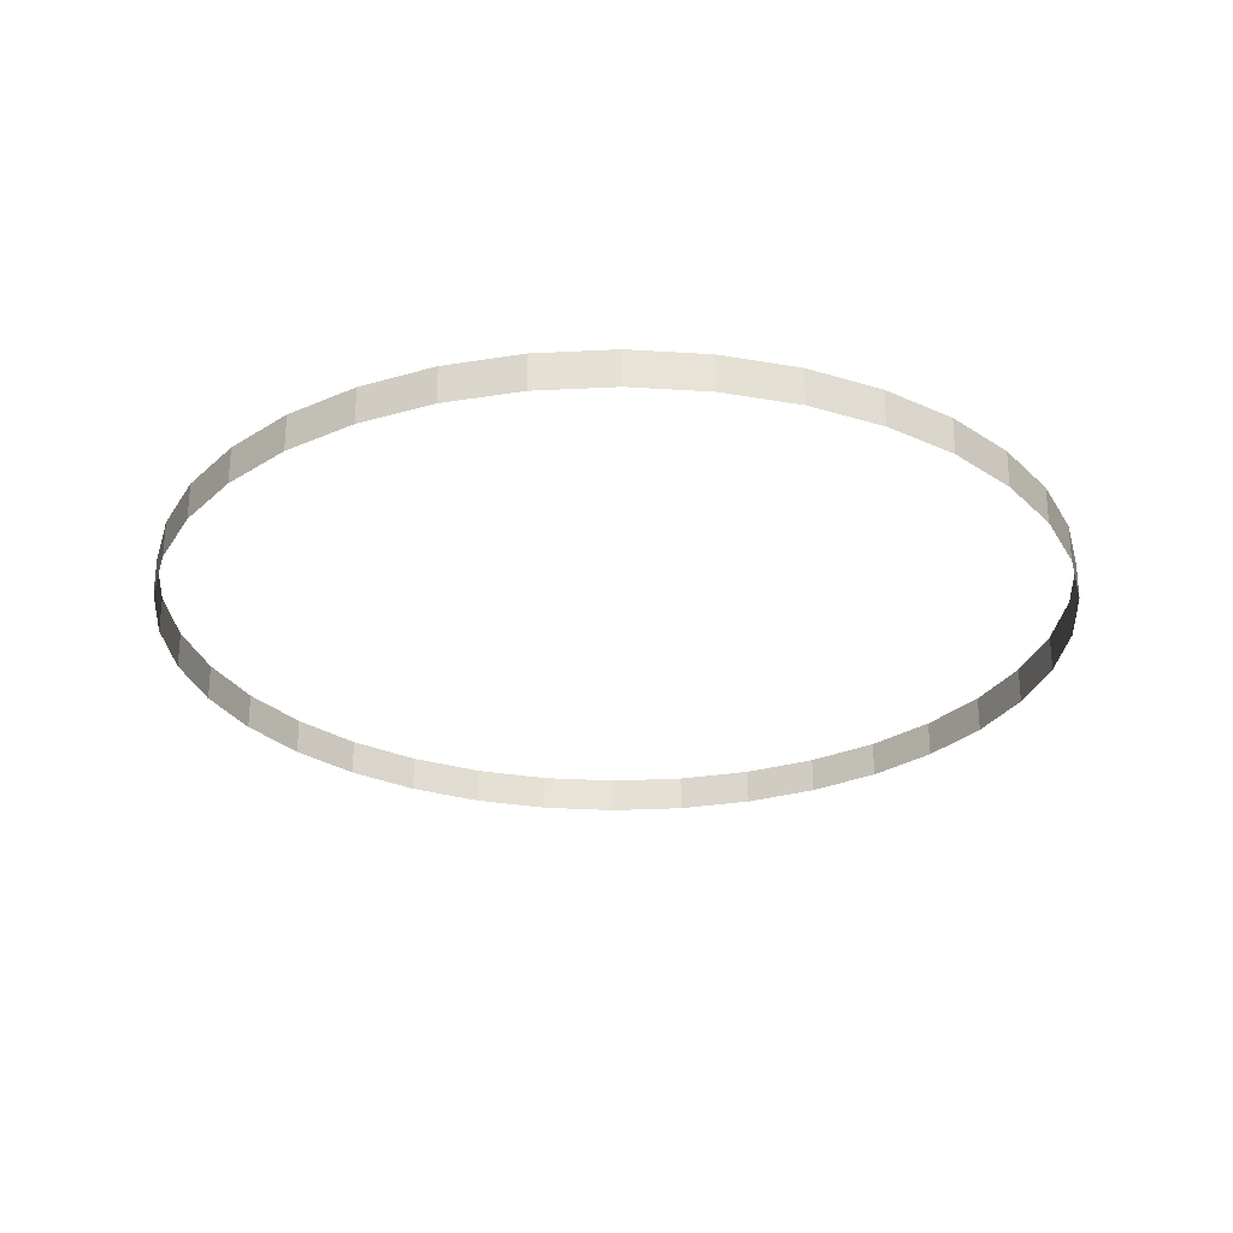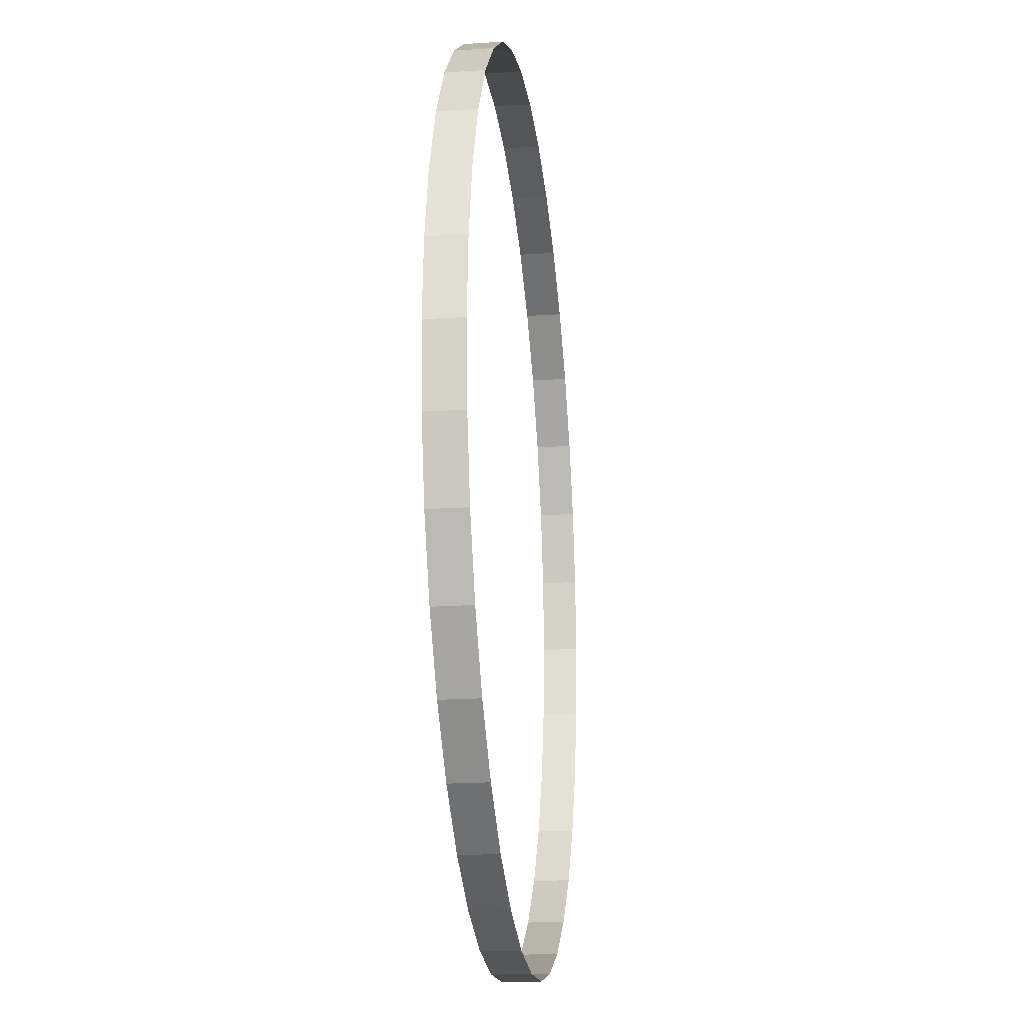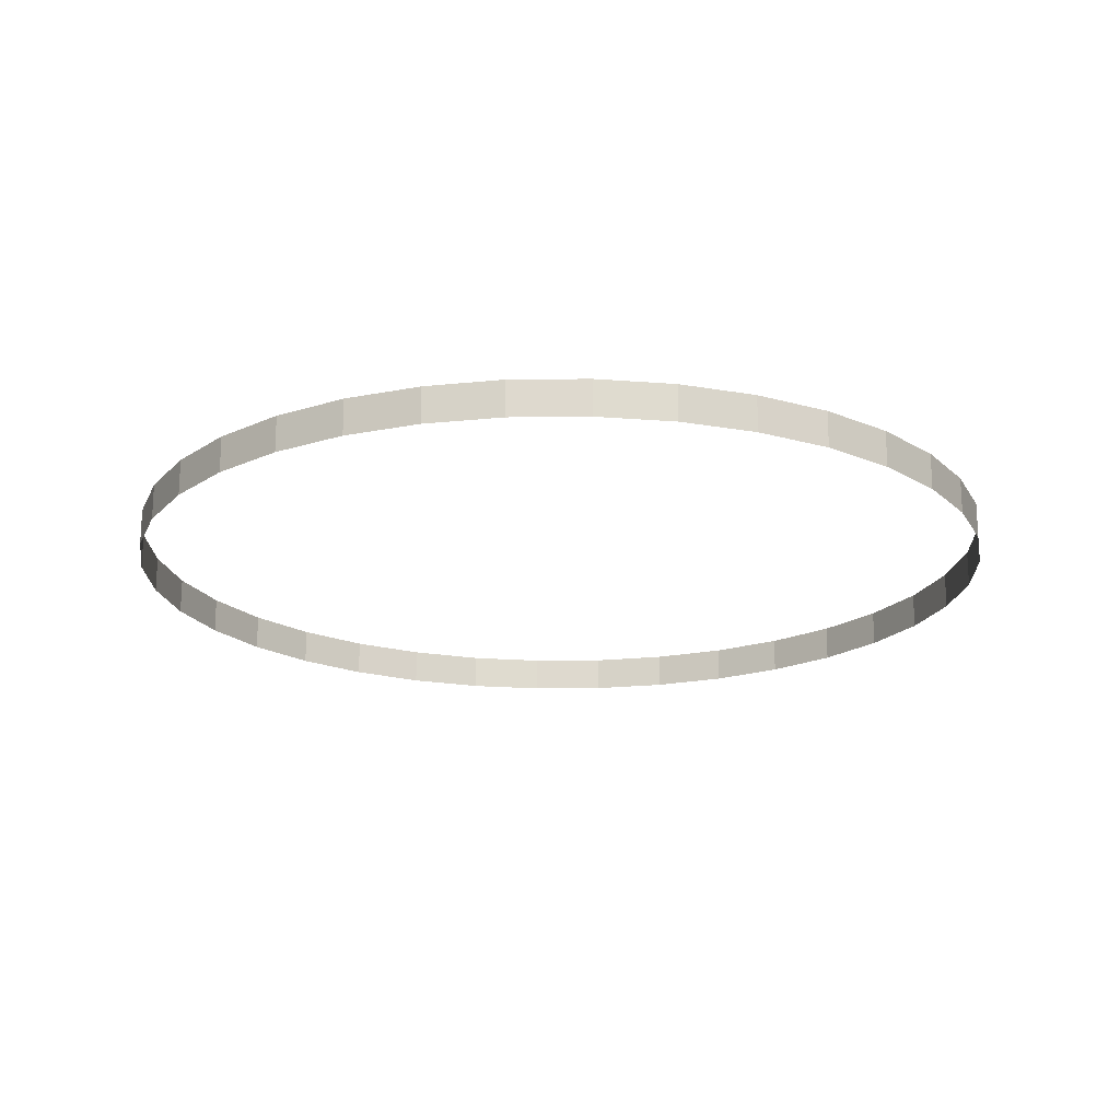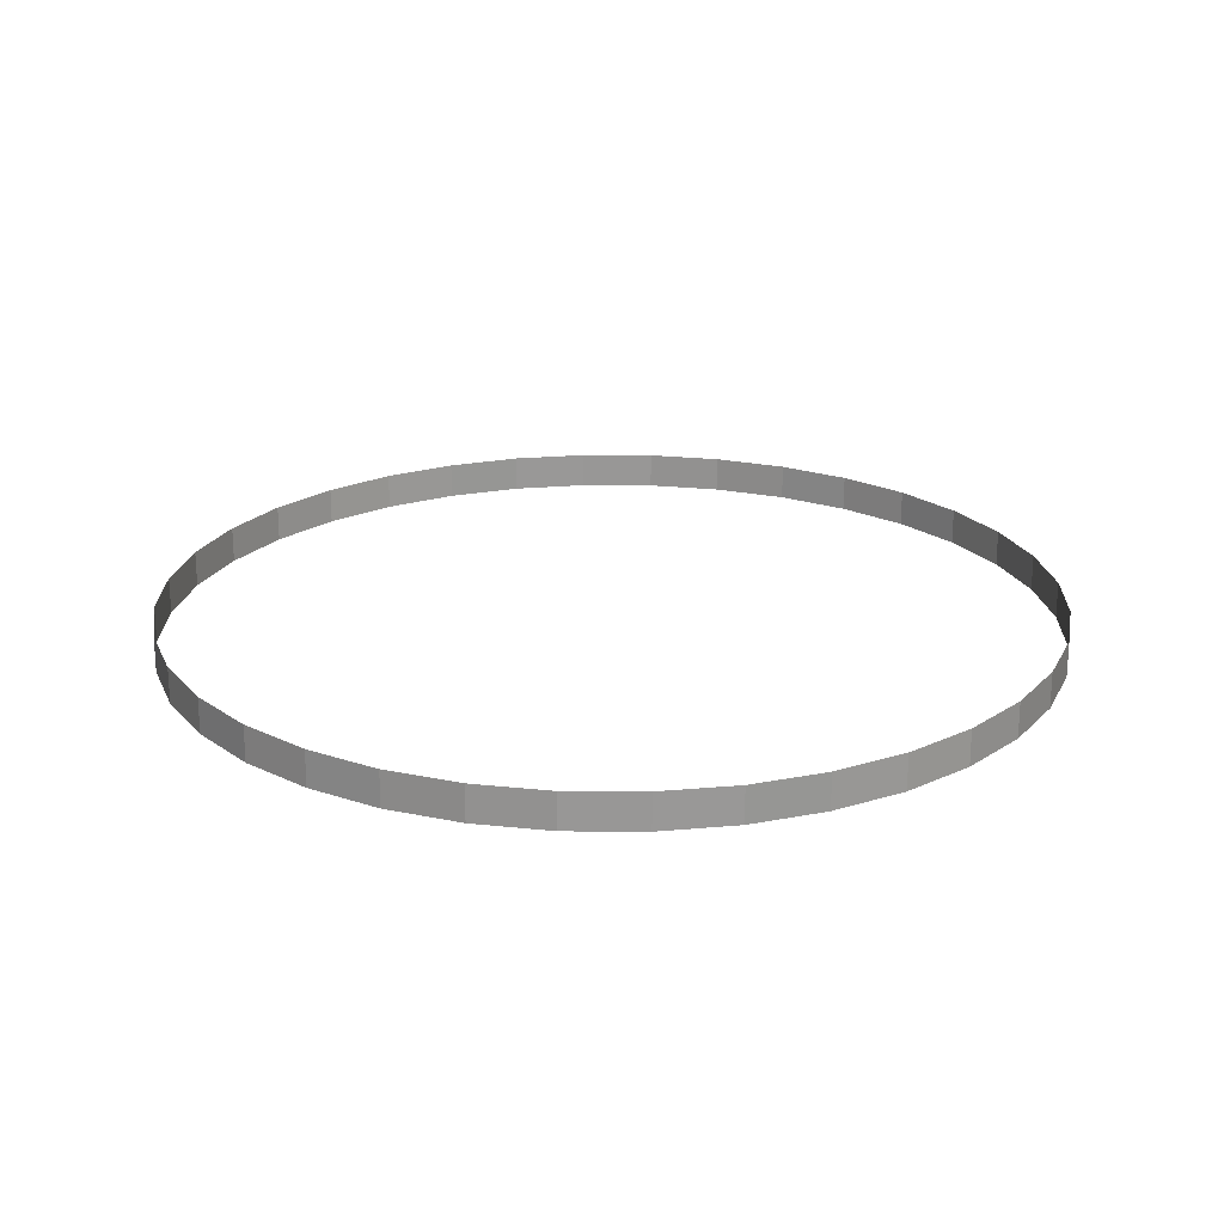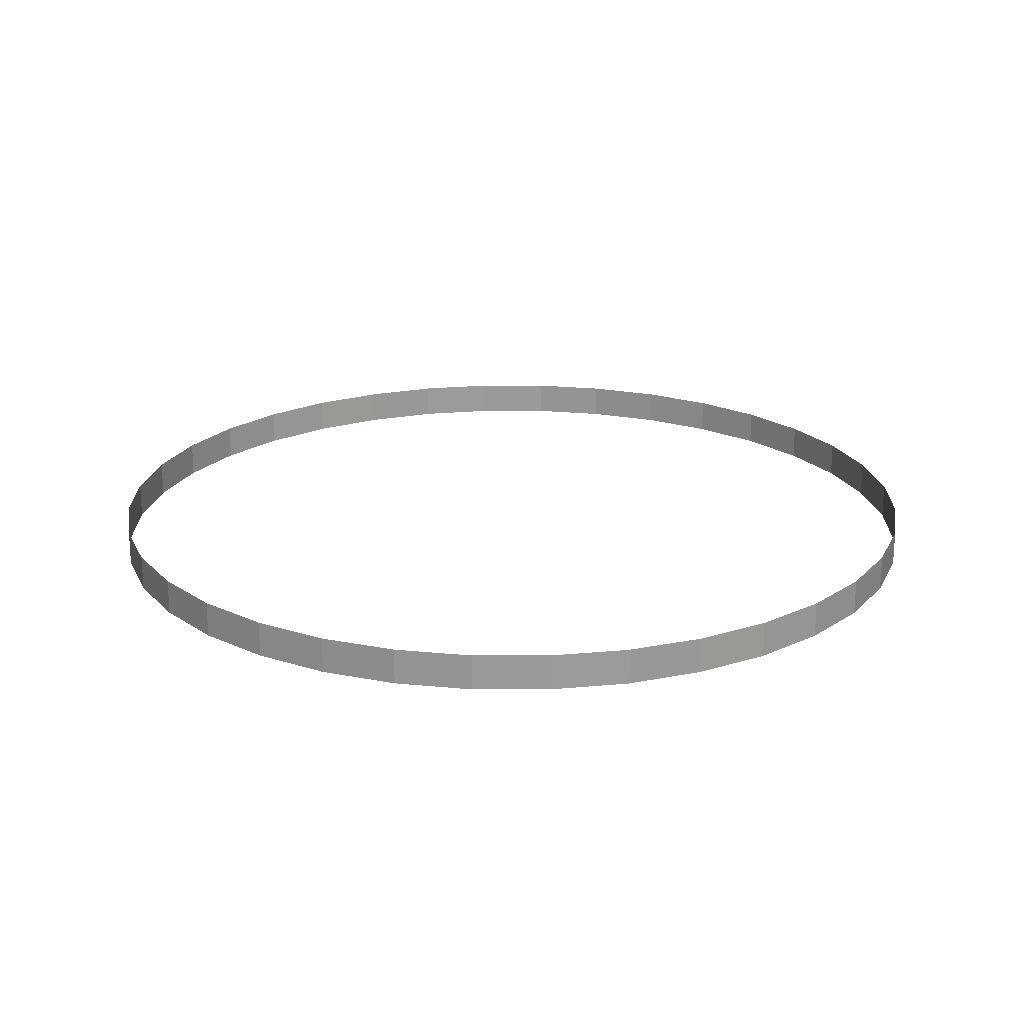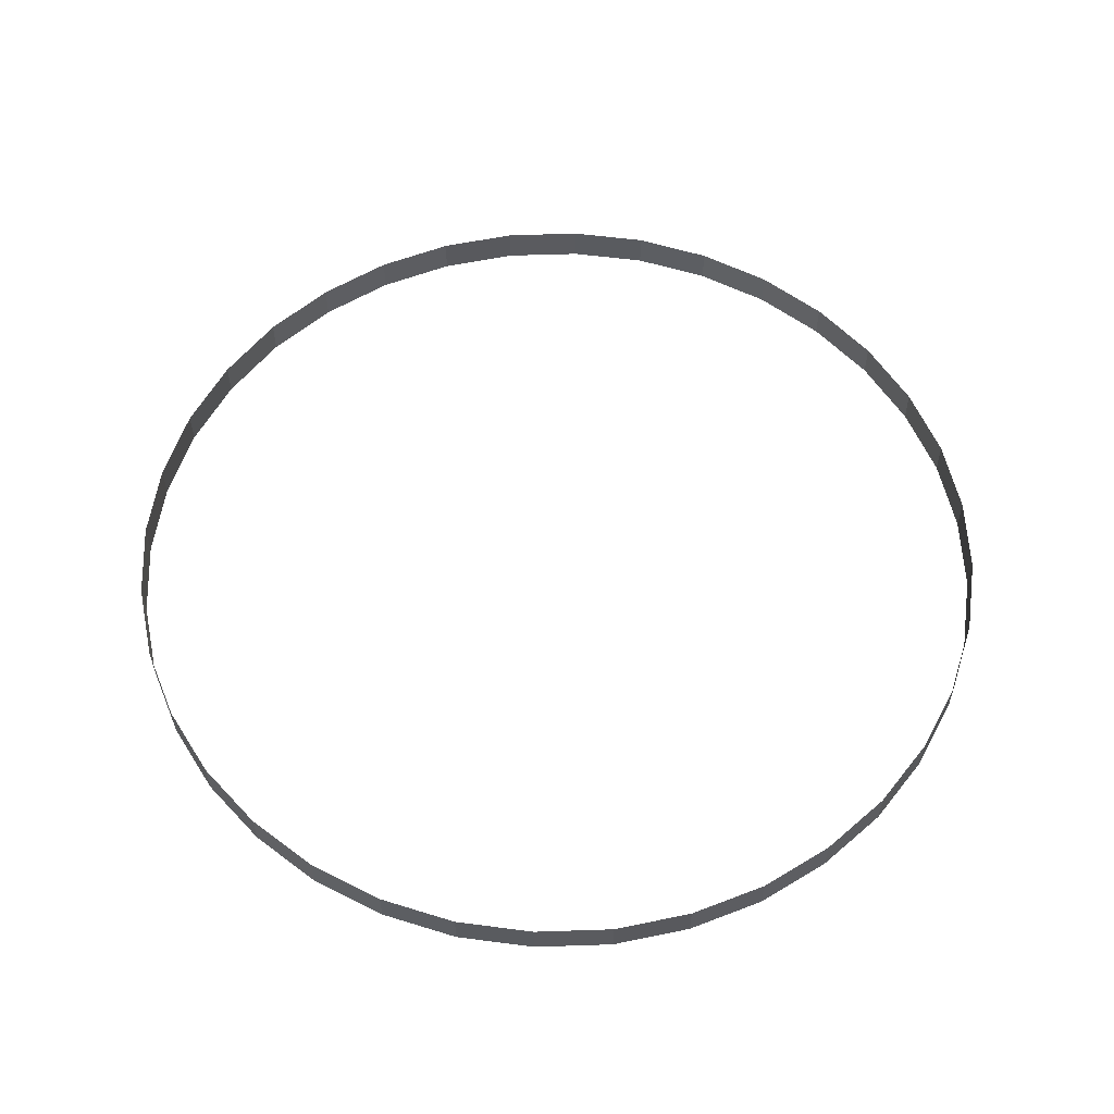
<metadata>
{"format":"obj","ext":"obj","renderer":"f3d","projection":"perspective","resolution":1024,"background":"white","views":[{"elev":-27.2,"azim":-130.1,"up":"+Y"},{"elev":-20.1,"azim":-83.0,"up":"+Z"},{"elev":-19.0,"azim":-163.3,"up":"+Y"},{"elev":21.6,"azim":-143.8,"up":"+Y"},{"elev":20.7,"azim":-4.5,"up":"+Y"},{"elev":57.0,"azim":103.3,"up":"+Y"}]}
</metadata>
<code>
v  7.017 6.723 10.61
v  7.017 7.826 10.61
v  7.209 7.826 8.27
v  7.209 6.723 8.27
v  6.432 6.723 12.88
v  6.432 7.826 12.88
v  5.451 6.723 15.01
v  5.451 7.826 15.01
v  4.125 6.723 16.95
v  4.125 7.826 16.95
v  2.475 6.723 18.61
v  2.475 7.826 18.61
v  0.5664 6.723 19.98
v  0.5664 7.826 19.98
v  -1.554 6.723 20.98
v  -1.554 7.826 20.98
v  -3.814 6.723 21.61
v  -3.814 7.826 21.61
v  -6.15 6.723 21.82
v  -6.15 7.826 21.82
v  -8.489 6.723 21.64
v  -8.489 7.826 21.64
v  6.982 6.723 5.935
v  6.982 7.826 5.935
v  6.363 7.826 3.672
v  6.363 6.723 3.672
v  5.351 6.723 1.556
v  5.351 7.826 1.556
v  3.996 7.826 -0.3586
v  3.996 6.723 -0.3586
v  2.32 6.723 -2.001
v  2.32 7.826 -2.001
v  0.3924 7.826 -3.337
v  0.3924 6.723 -3.337
v  -1.744 6.723 -4.307
v  -1.744 7.826 -4.307
v  -4.012 7.826 -4.903
v  -4.012 6.723 -4.903
v  -6.351 6.723 -5.084
v  -6.351 7.826 -5.084
v  -8.687 7.826 -4.868
v  -8.687 6.723 -4.868
v  -10.76 6.723 21.05
v  -10.76 7.826 21.05
v  -12.89 6.723 20.08
v  -12.89 7.826 20.08
v  -14.82 6.723 18.74
v  -14.82 7.826 18.74
v  -16.5 6.723 17.1
v  -16.5 7.826 17.1
v  -17.85 6.723 15.18
v  -17.85 7.826 15.18
v  -18.86 6.723 13.07
v  -18.86 7.826 13.07
v  -19.48 6.723 10.81
v  -19.48 7.826 10.81
v  -19.71 6.723 8.471
v  -19.71 7.826 8.471
v  -19.52 6.723 6.133
v  -19.52 7.826 6.133
v  -18.93 6.723 3.861
v  -18.93 7.826 3.861
v  -17.95 6.723 1.73
v  -17.95 7.826 1.73
v  -16.63 6.723 -0.2047
v  -16.63 7.826 -0.2047
v  -14.98 6.723 -1.871
v  -14.98 7.826 -1.871
v  -13.07 6.723 -3.236
v  -13.07 7.826 -3.236
v  -10.95 6.723 -4.238
v  -10.95 7.826 -4.238
g Gelander014
f 1 2 3
f 3 4 1
f 5 6 2
f 2 1 5
f 7 8 6
f 6 5 7
f 9 10 8
f 8 7 9
f 11 12 10
f 10 9 11
f 13 14 12
f 12 11 13
f 15 16 14
f 14 13 15
f 17 18 16
f 16 15 17
f 19 20 18
f 18 17 19
f 21 22 20
f 20 19 21
f 23 24 25
f 25 26 23
f 4 3 24
f 24 23 4
f 27 28 29
f 29 30 27
f 26 25 28
f 28 27 26
f 31 32 33
f 33 34 31
f 30 29 32
f 32 31 30
f 35 36 37
f 37 38 35
f 34 33 36
f 36 35 34
f 39 40 41
f 41 42 39
f 38 37 40
f 40 39 38
f 43 44 22
f 22 21 43
f 45 46 44
f 44 43 45
f 47 48 46
f 46 45 47
f 49 50 48
f 48 47 49
f 51 52 50
f 50 49 51
f 53 54 52
f 52 51 53
f 55 56 54
f 54 53 55
f 57 58 56
f 56 55 57
f 59 60 58
f 58 57 59
f 61 62 60
f 60 59 61
f 63 64 62
f 62 61 63
f 65 66 64
f 64 63 65
f 67 68 66
f 66 65 67
f 69 70 68
f 68 67 69
f 71 72 70
f 70 69 71
f 42 41 72
f 72 71 42

</code>
